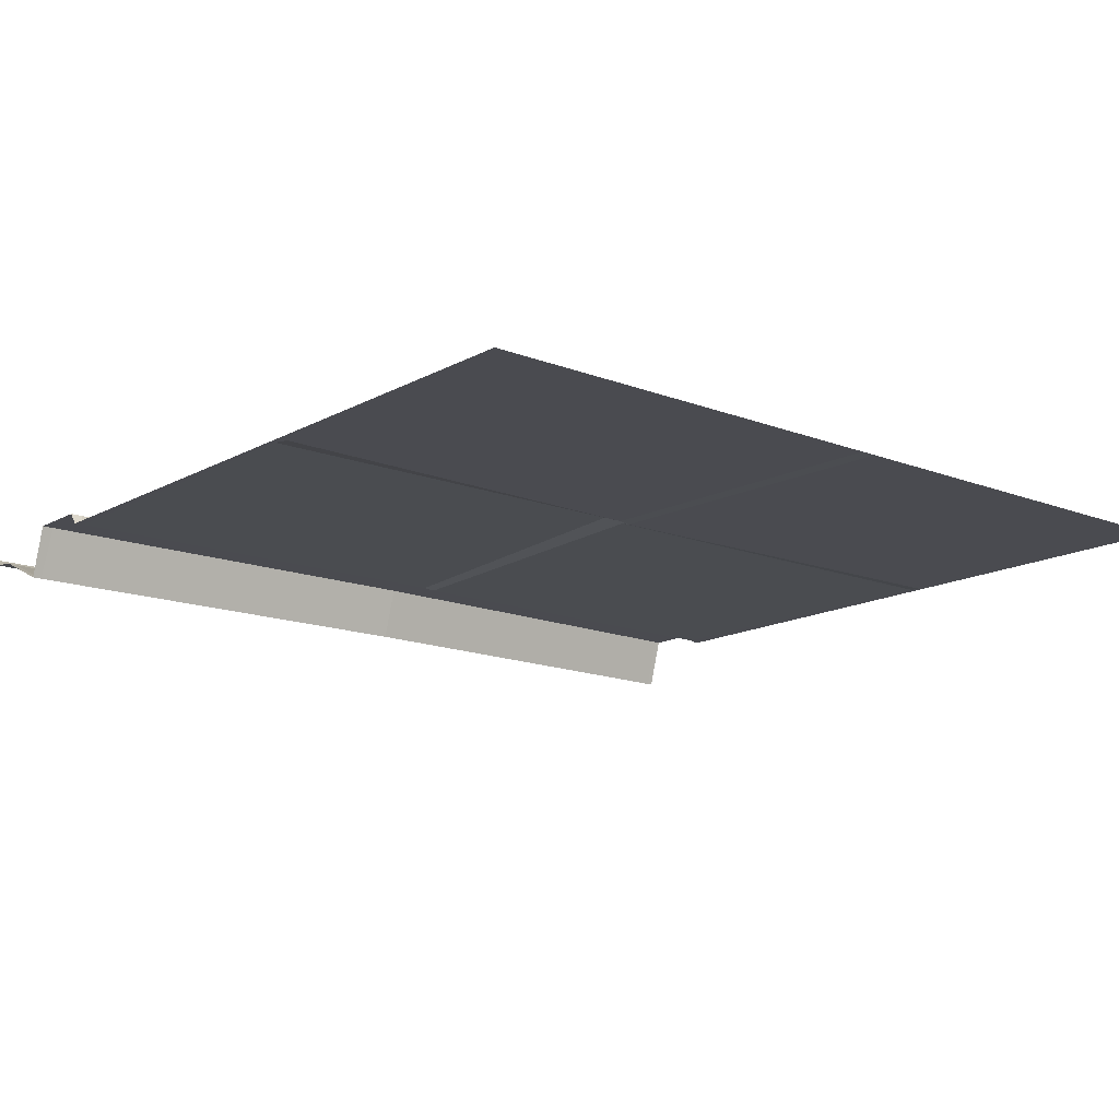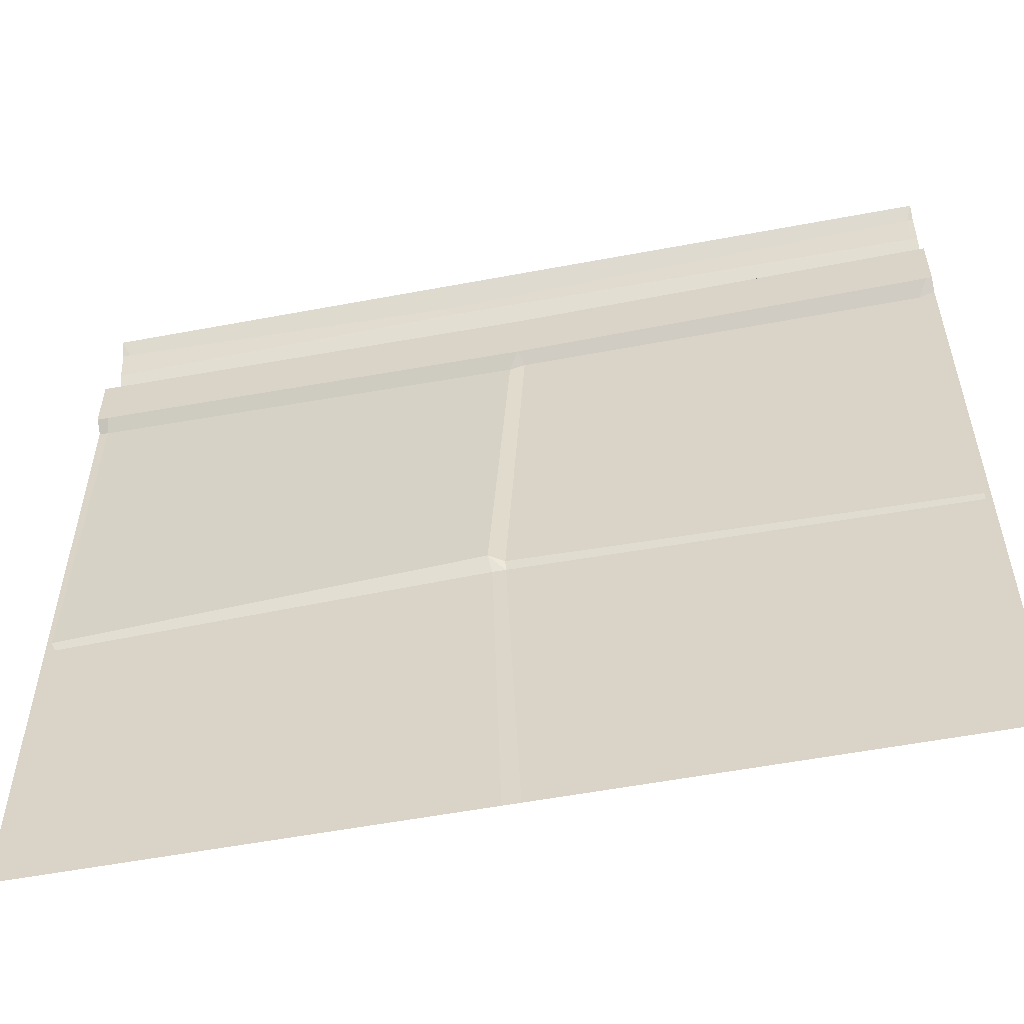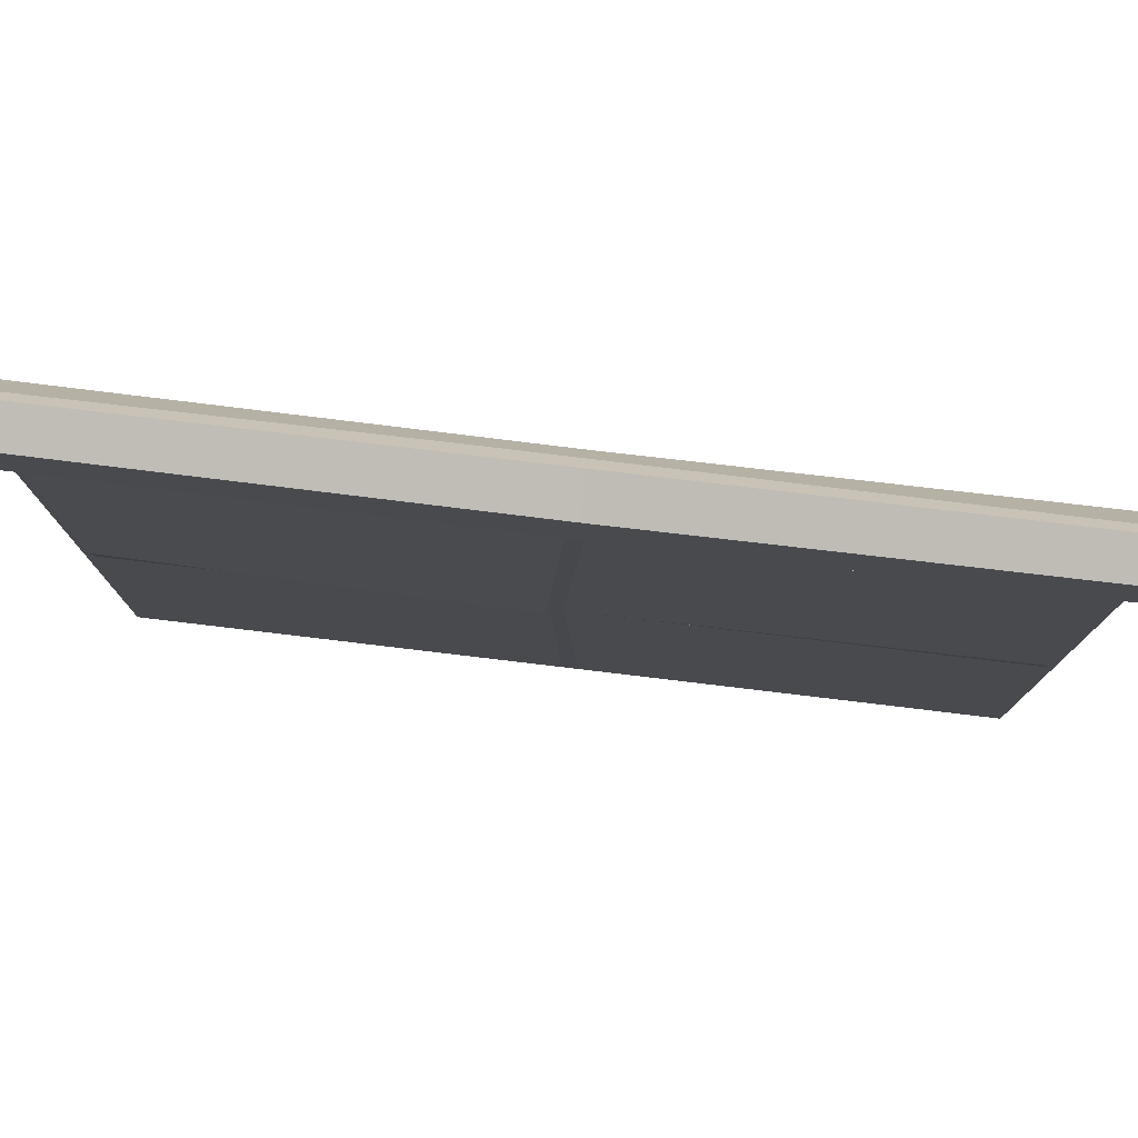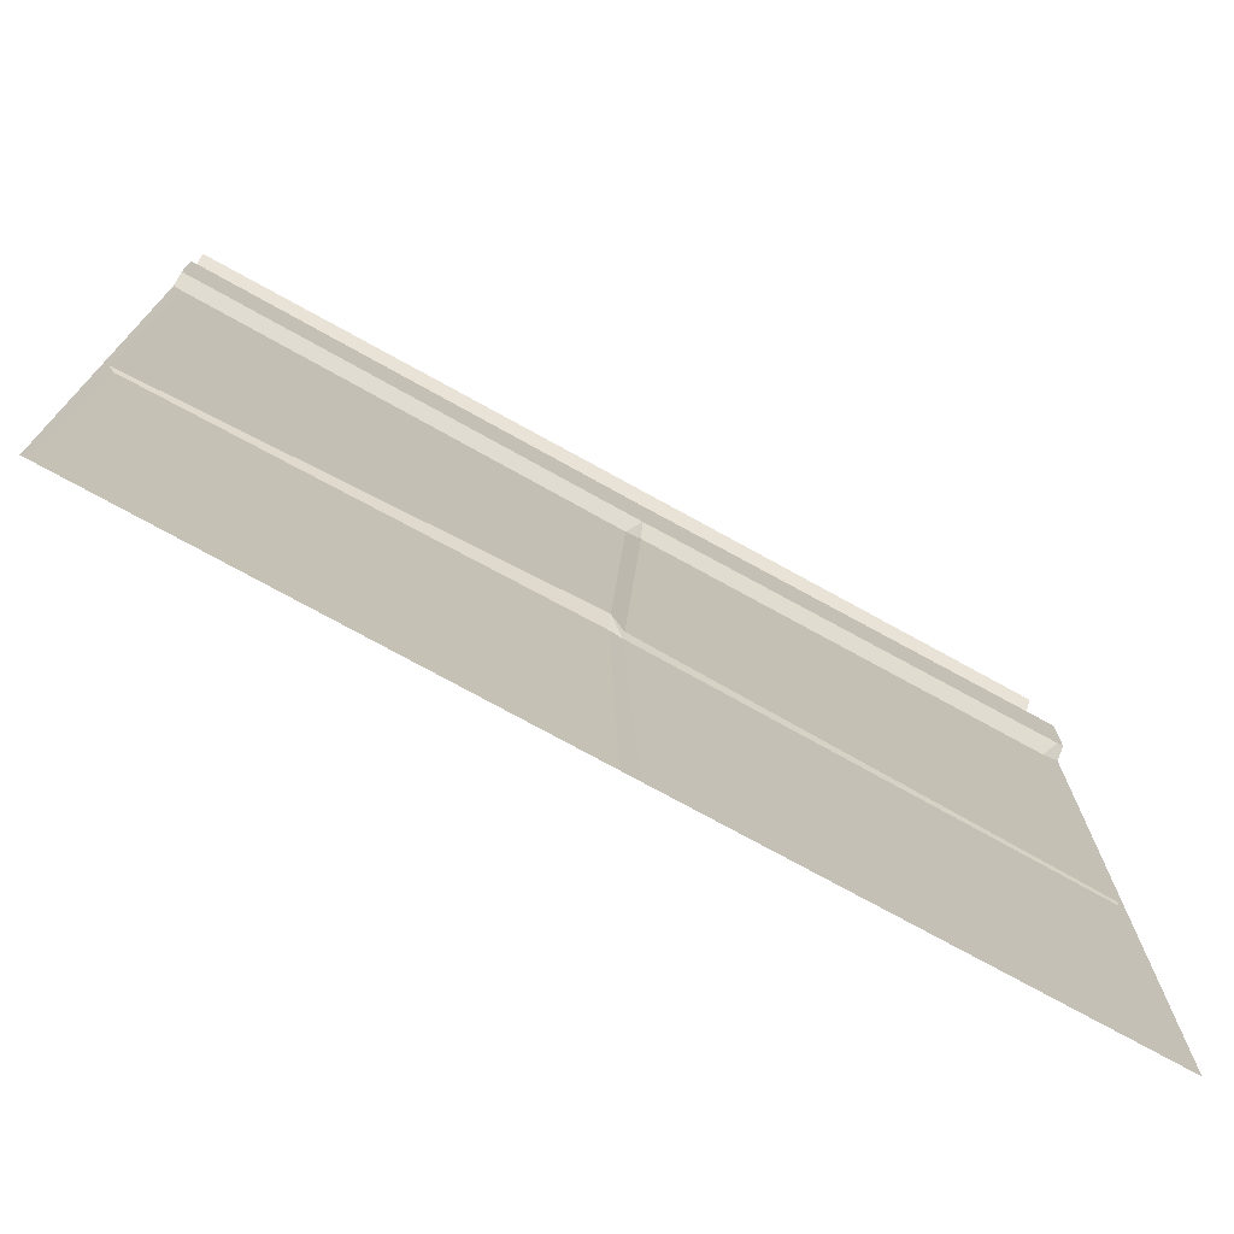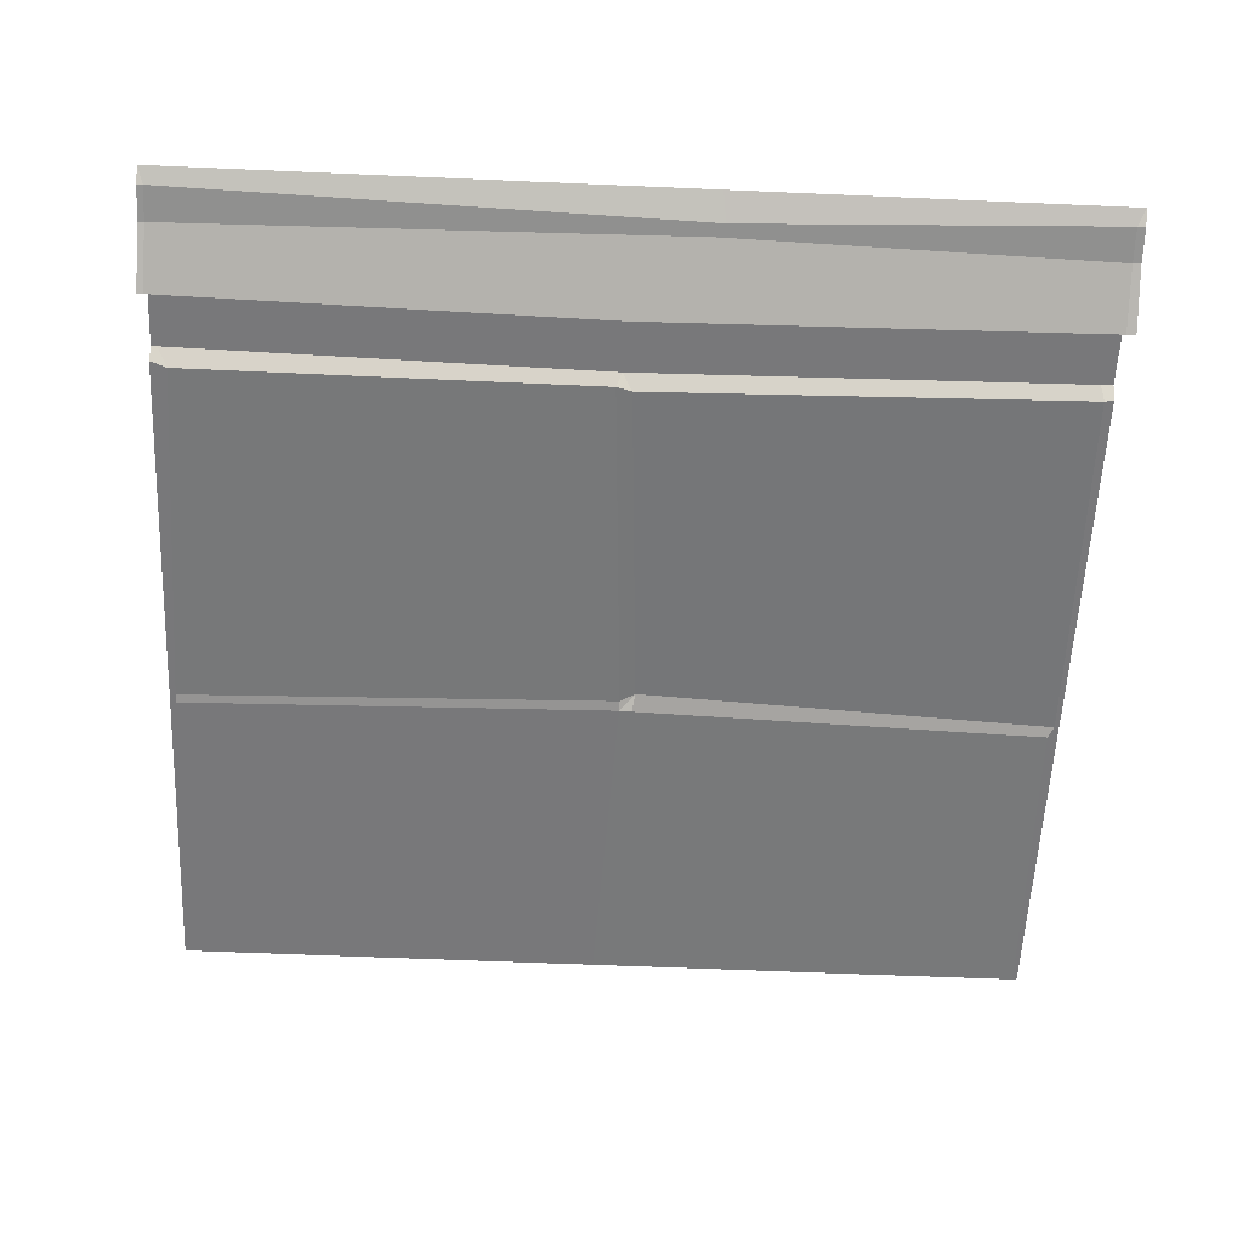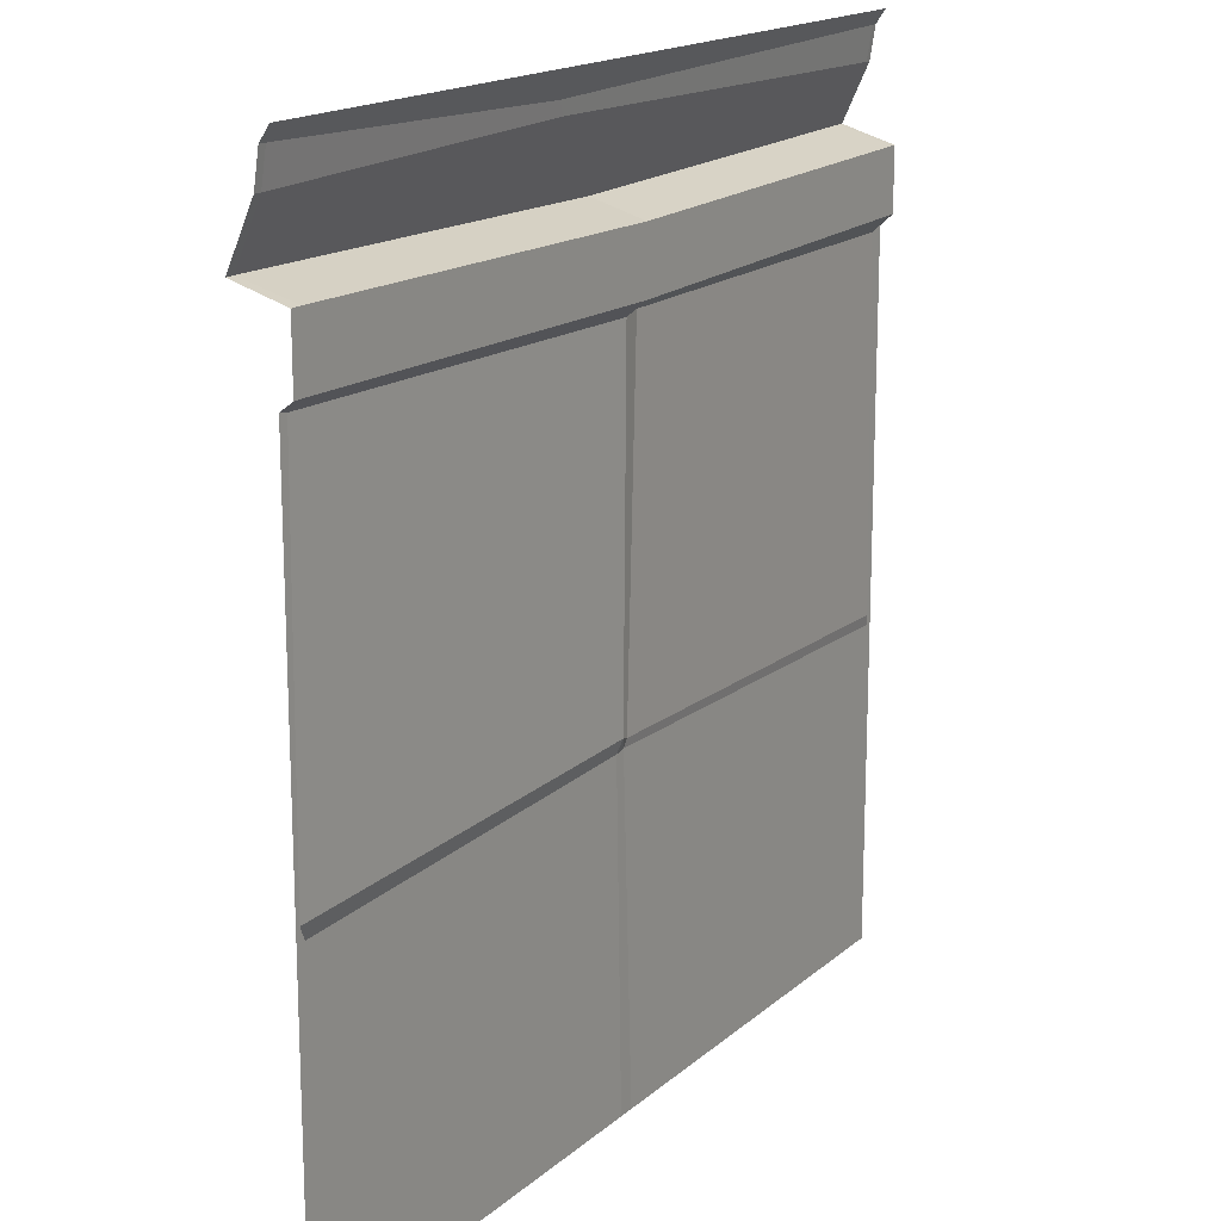
<metadata>
{"format":"obj","ext":"obj","renderer":"f3d","projection":"perspective","resolution":1024,"background":"white","views":[{"elev":-14.6,"azim":139.8,"up":"+Y"},{"elev":-55.7,"azim":-168.8,"up":"+Z"},{"elev":78.7,"azim":-173.2,"up":"+Z"},{"elev":-74.9,"azim":151.1,"up":"+Z"},{"elev":-57.6,"azim":-2.6,"up":"+Y"},{"elev":16.8,"azim":121.4,"up":"+Z"}]}
</metadata>
<code>
v 5 -0 0
v 5 -0 -5
v -2e-06 -0 0
v -2e-06 -0 -5
v 5 0.0697 -0.6738
v -2e-06 0.0697 -0.6738
v 5 0.0697 -1.023
v -2e-06 0.0697 -1.023
v 5 -0.2303 -0.5874
v -2e-06 -0.2303 -0.5874
v 5 -0 -1.074
v -2e-06 -0 -1.074
v 5 -0.05417 -0.08035
v -2e-06 -0.05417 -0.08035
v -2e-06 -0.08354 -0.2654
v 5 -0.08354 -0.2654
v 5 -0 -3.173
v -2e-06 -0 -3.173
v 2.893 -0 0
v 2.912 -0.07731 -0.1457
v 2.879 -0.08354 -0.2189
v 2.438 -0.2303 -0.628
v 2.438 0.0697 -0.7143
v 2.438 0.0697 -1.064
v 2.495 -0 -1.137
v 2.603 0.05143 -3.062
v 2.587 0.005824 -3.152
v 2.533 -0 -5
v 2.408 -0 -1.114
v 2.516 0.01794 -3.092
v 2.516 -0 -3.145
v 2.44 -0 -5
v 4.974 -0 -5
v 4.944 -0 -3.218
v 4.974 -0 -3.147
v 4.949 -0 -1.084
v 4.933 0.0697 -1.023
v 4.932 0.0697 -0.6738
v 4.948 -0.2303 -0.5874
v 4.955 -0.08354 -0.2654
v 4.955 -0.05417 -0.08035
v 0.03359 -0 -5
v 0.03359 -0 -3.2
v 0.03359 -0 -3.147
v 0.09117 -0 -1.109
v 0.03359 0.0697 -1.023
v 0.03359 0.0697 -0.6738
v 0.03359 -0.2303 -0.5874
v 0.03359 -0.08354 -0.2654
v 0.03359 -0.05417 -0.08035
f 19 20 50 3
f 46 47 23 24
f 45 46 24 29
f 47 48 22 23
f 43 44 30 31
f 48 49 21 22
f 49 50 20 21
f 42 43 31 32
f 44 45 29 30
f 1 13 41
f 40 41 13 16
f 39 40 16 9
f 38 39 9 5
f 37 38 5 7
f 36 37 7 11
f 35 36 11 17
f 34 35 17
f 33 34 17 2
f 29 24 25
f 30 29 25 26
f 31 26 27
f 32 31 27 28
f 28 27 34 33
f 27 26 35 34
f 26 25 36 35
f 25 24 37 36
f 24 23 38 37
f 23 22 39 38
f 22 21 40 39
f 21 20 41 40
f 1 41 20 19
f 18 43 42 4
f 18 44 43
f 12 45 44 18
f 8 46 45 12
f 6 47 46 8
f 10 48 47 6
f 15 49 48 10
f 14 50 49 15
f 3 50 14
f 31 30 26

</code>
